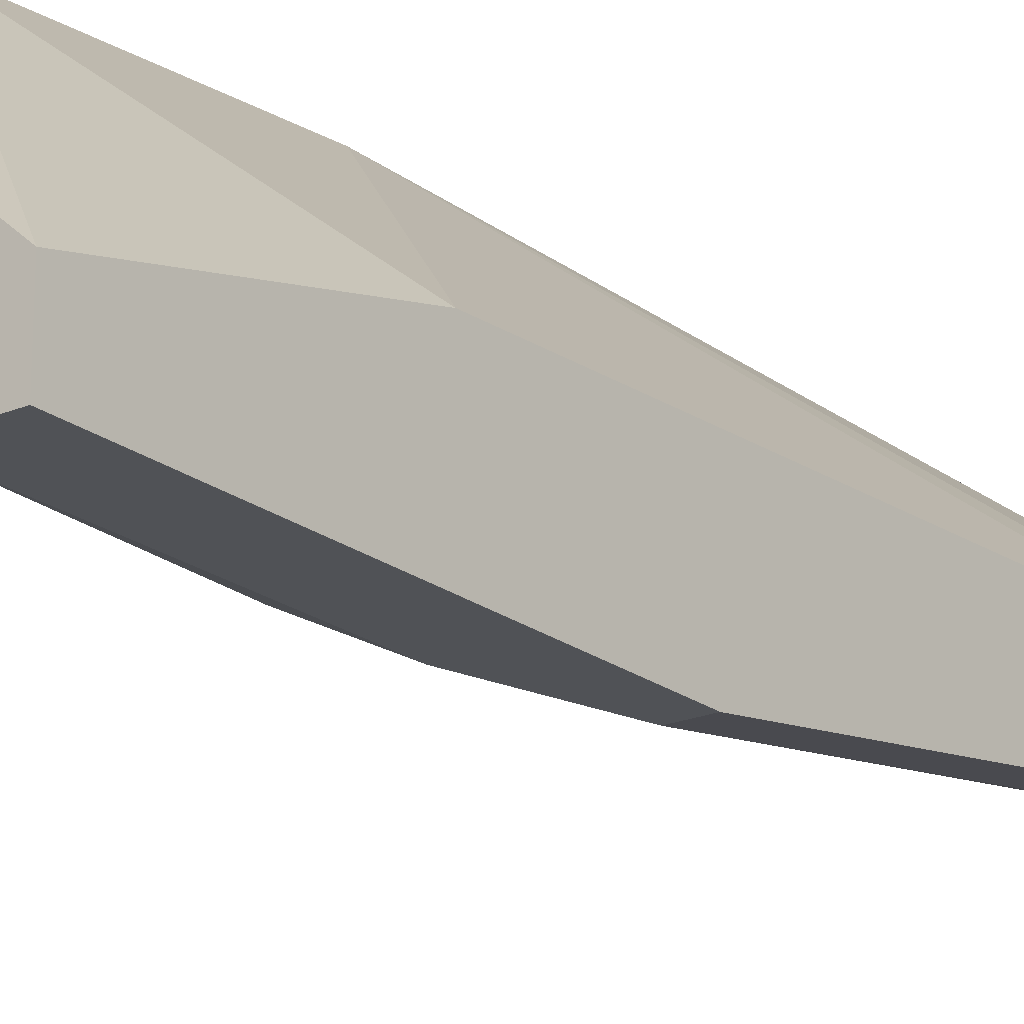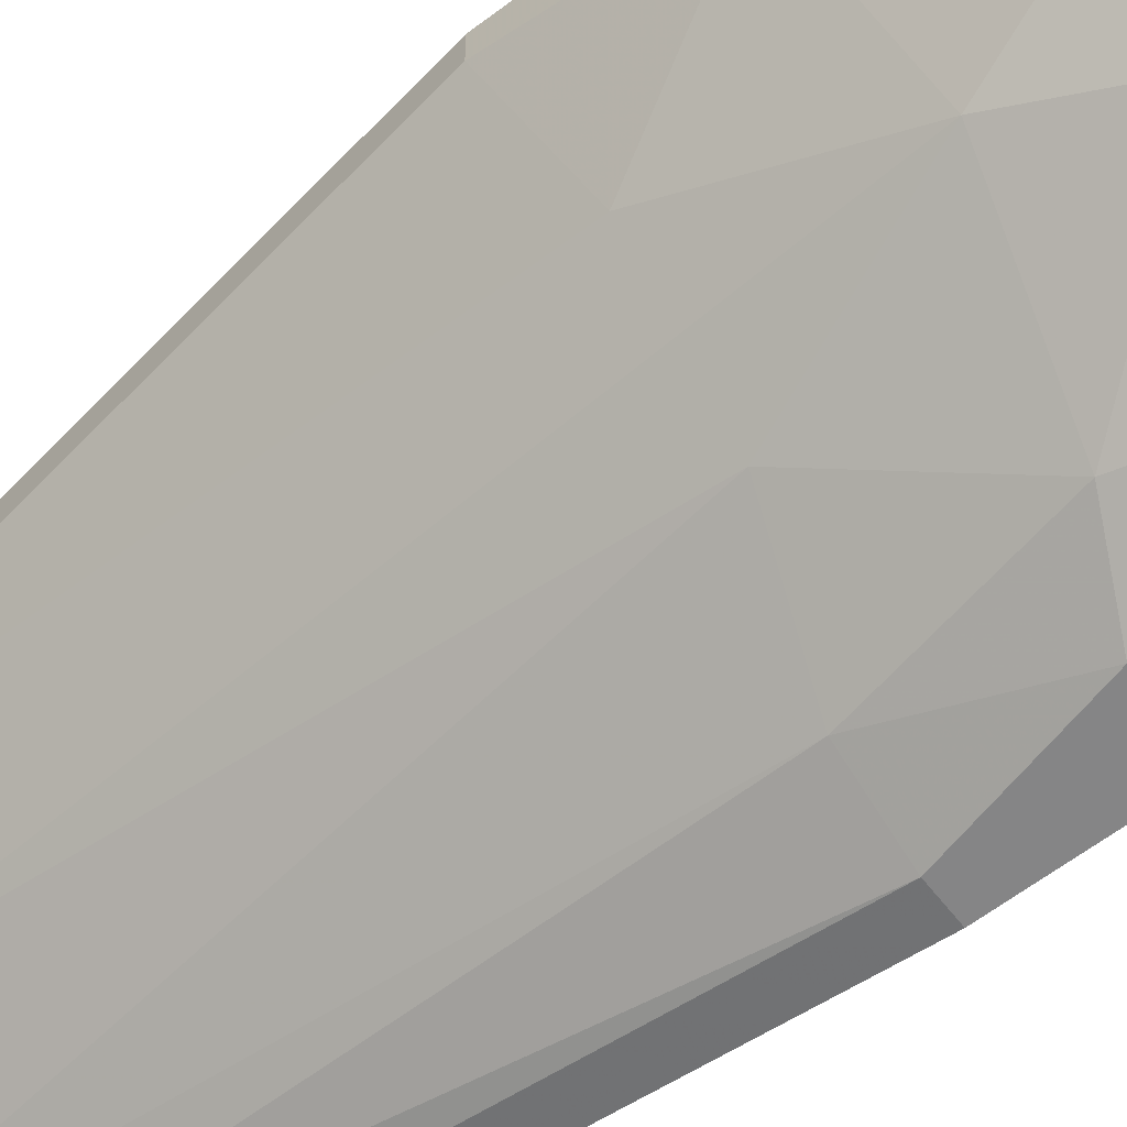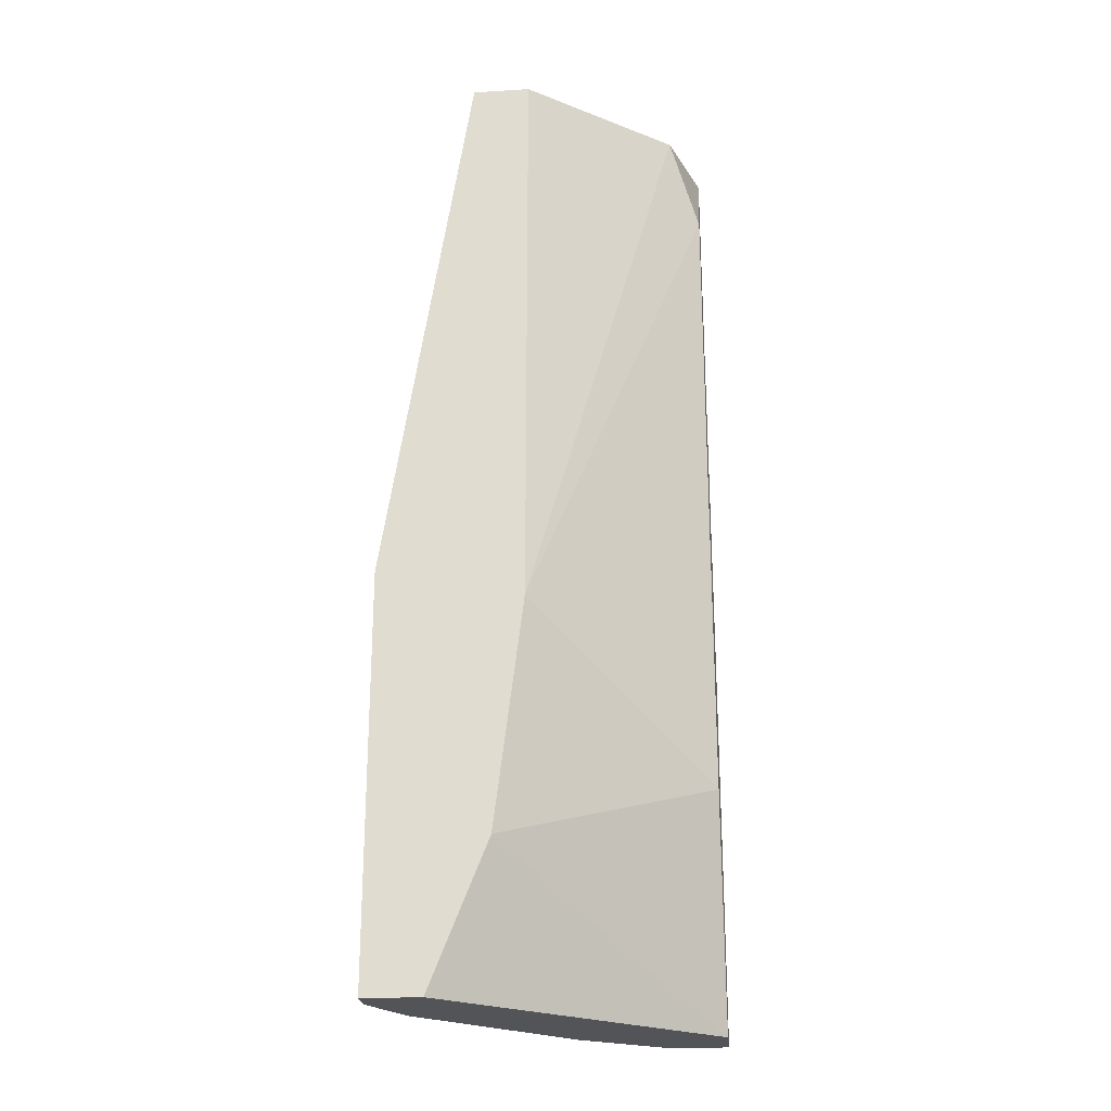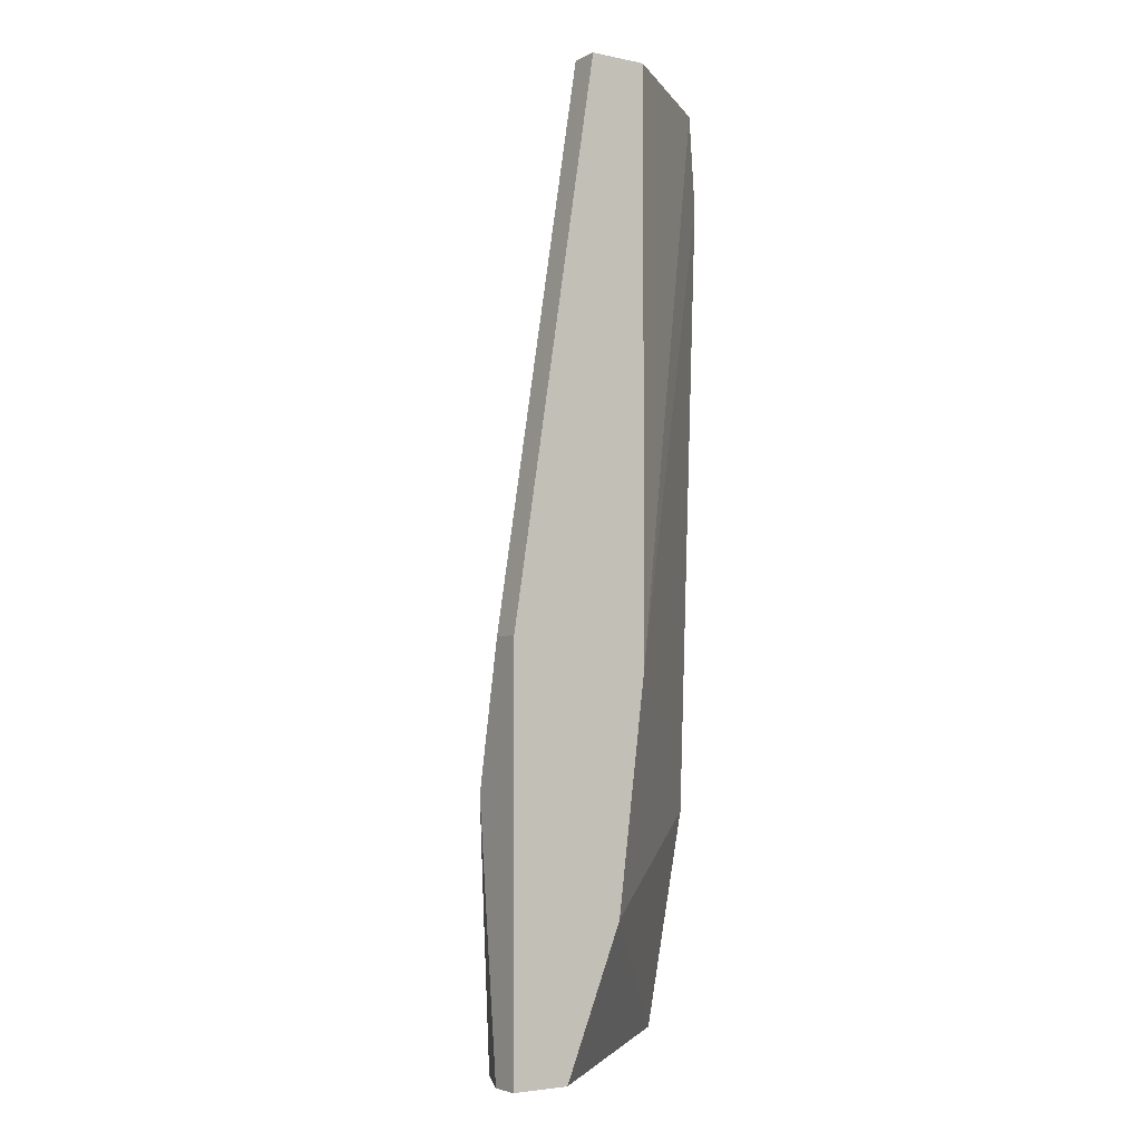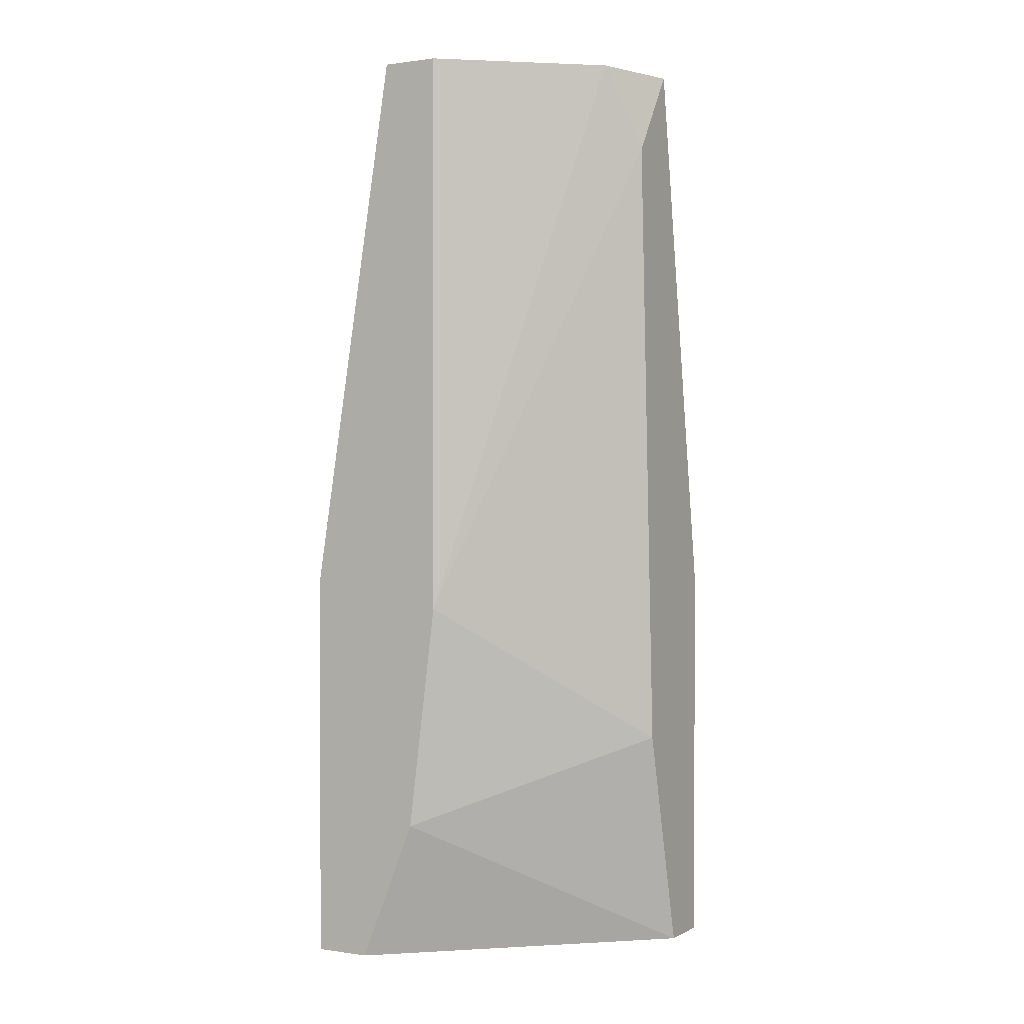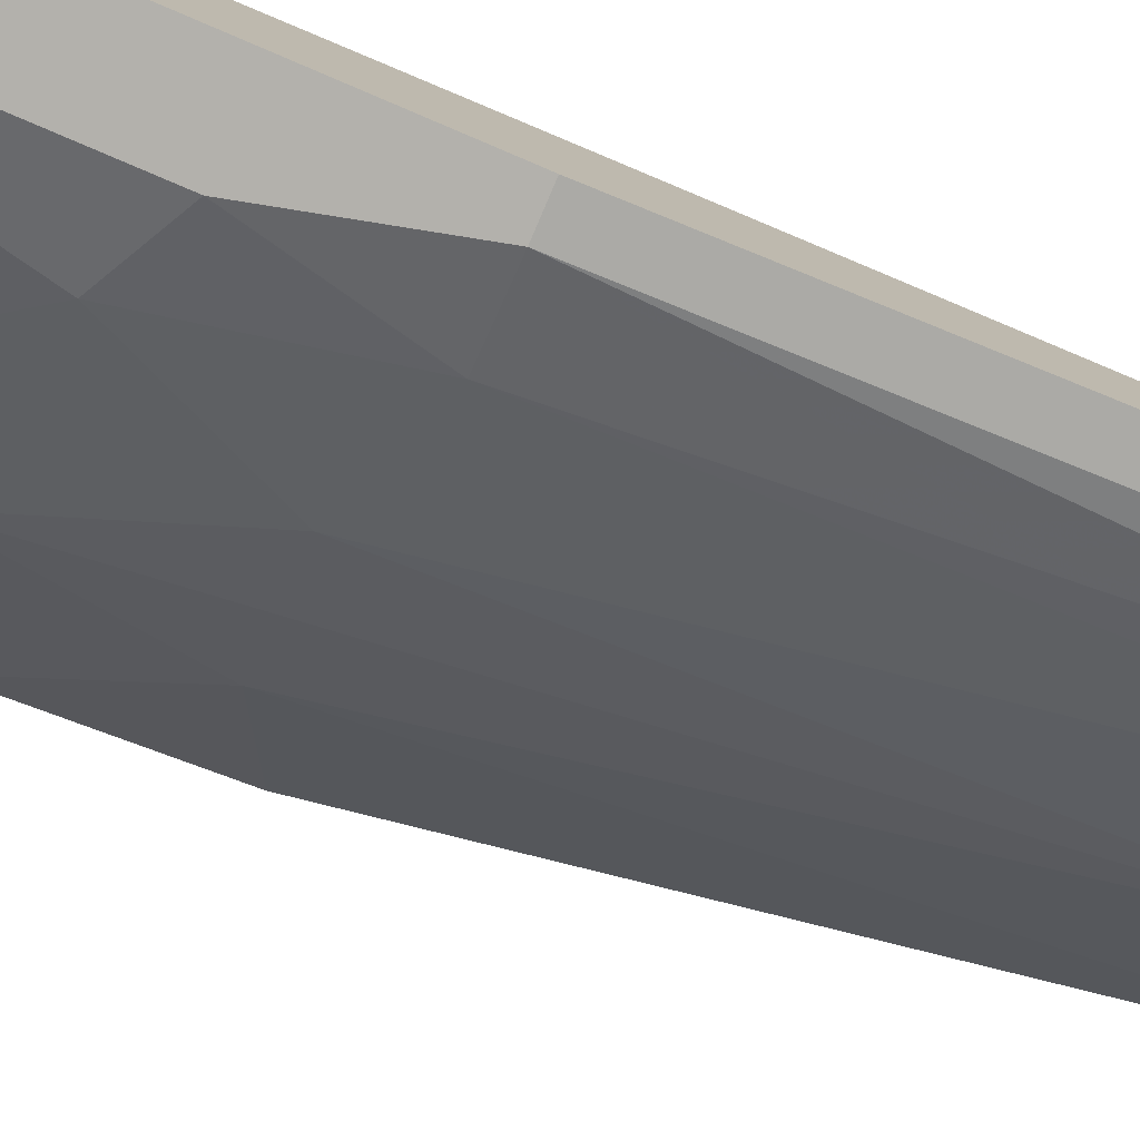
<metadata>
{"format":"obj","ext":"obj","renderer":"f3d","projection":"perspective","resolution":1024,"background":"white","views":[{"elev":-21.0,"azim":37.1,"up":"+Z"},{"elev":-61.9,"azim":-52.3,"up":"+Z"},{"elev":-23.4,"azim":5.7,"up":"+Y"},{"elev":-3.8,"azim":-34.1,"up":"+Y"},{"elev":0.5,"azim":29.0,"up":"+Y"},{"elev":-79.0,"azim":66.9,"up":"+Z"}]}
</metadata>
<code>
v -0.1831 0.07256 -0.1853
v -0.2847 -0.263 -0.1244
v -0.2847 -0.263 -0.1142
v -0.1729 -0.263 -0.1955
v -0.2339 0.07256 -0.1142
v -0.2542 -0.1817 -0.1752
v -0.2542 0.07256 -0.1244
v -0.1932 -0.263 -0.2159
v -0.244 -0.2122 -0.1142
v -0.1729 0.04201 -0.165
v -0.1729 -0.1206 -0.2159
v -0.2847 -0.1206 -0.1244
v -0.1729 -0.1817 -0.1752
v -0.2136 -0.1715 -0.2057
v -0.2034 0.07256 -0.1752
v -0.2339 -0.1308 -0.1142
v -0.2847 -0.1206 -0.1142
v -0.2746 -0.263 -0.1447
v -0.2644 -0.263 -0.1142
v -0.1729 0.07256 -0.1853
v -0.1831 -0.1206 -0.2159
v -0.1729 -0.263 -0.2159
v -0.244 -0.2122 -0.1853
v -0.1831 0.07256 -0.1549
v -0.2339 0.04201 -0.1549
v -0.2847 -0.1715 -0.1345
v -0.2542 0.07256 -0.1142
v -0.2644 -0.1308 -0.1549
v -0.2339 -0.1308 -0.1853
v -0.2237 -0.263 -0.1955
v -0.2644 -0.2122 -0.165
v -0.2034 -0.1206 -0.2057
v -0.1932 0.05216 -0.1853
v -0.1932 -0.1613 -0.2159
f 32 21 34
f 3 2 4
f 5 1 7
f 4 2 8
f 5 3 9
f 10 4 11
f 2 3 12
f 9 4 13
f 4 10 13
f 7 1 15
f 5 9 16
f 9 13 16
f 13 10 16
f 3 5 17
f 12 3 17
f 7 12 17
f 8 2 18
f 3 4 19
f 9 3 19
f 4 9 19
f 1 5 20
f 10 11 20
f 11 1 20
f 1 11 21
f 11 8 21
f 4 8 22
f 11 4 22
f 8 11 22
f 6 14 23
f 14 8 23
f 5 16 24
f 16 10 24
f 20 5 24
f 10 20 24
f 7 15 25
f 2 12 26
f 18 2 26
f 5 7 27
f 17 5 27
f 7 17 27
f 12 7 28
f 25 6 28
f 7 25 28
f 6 26 28
f 26 12 28
f 14 6 29
f 6 25 29
f 25 15 29
f 8 18 30
f 23 8 30
f 23 30 31
f 6 23 31
f 26 6 31
f 18 26 31
f 30 18 31
f 14 29 32
f 29 15 32
f 15 1 33
f 1 21 33
f 21 32 33
f 32 15 33
f 8 14 34
f 21 8 34
f 14 32 34

</code>
